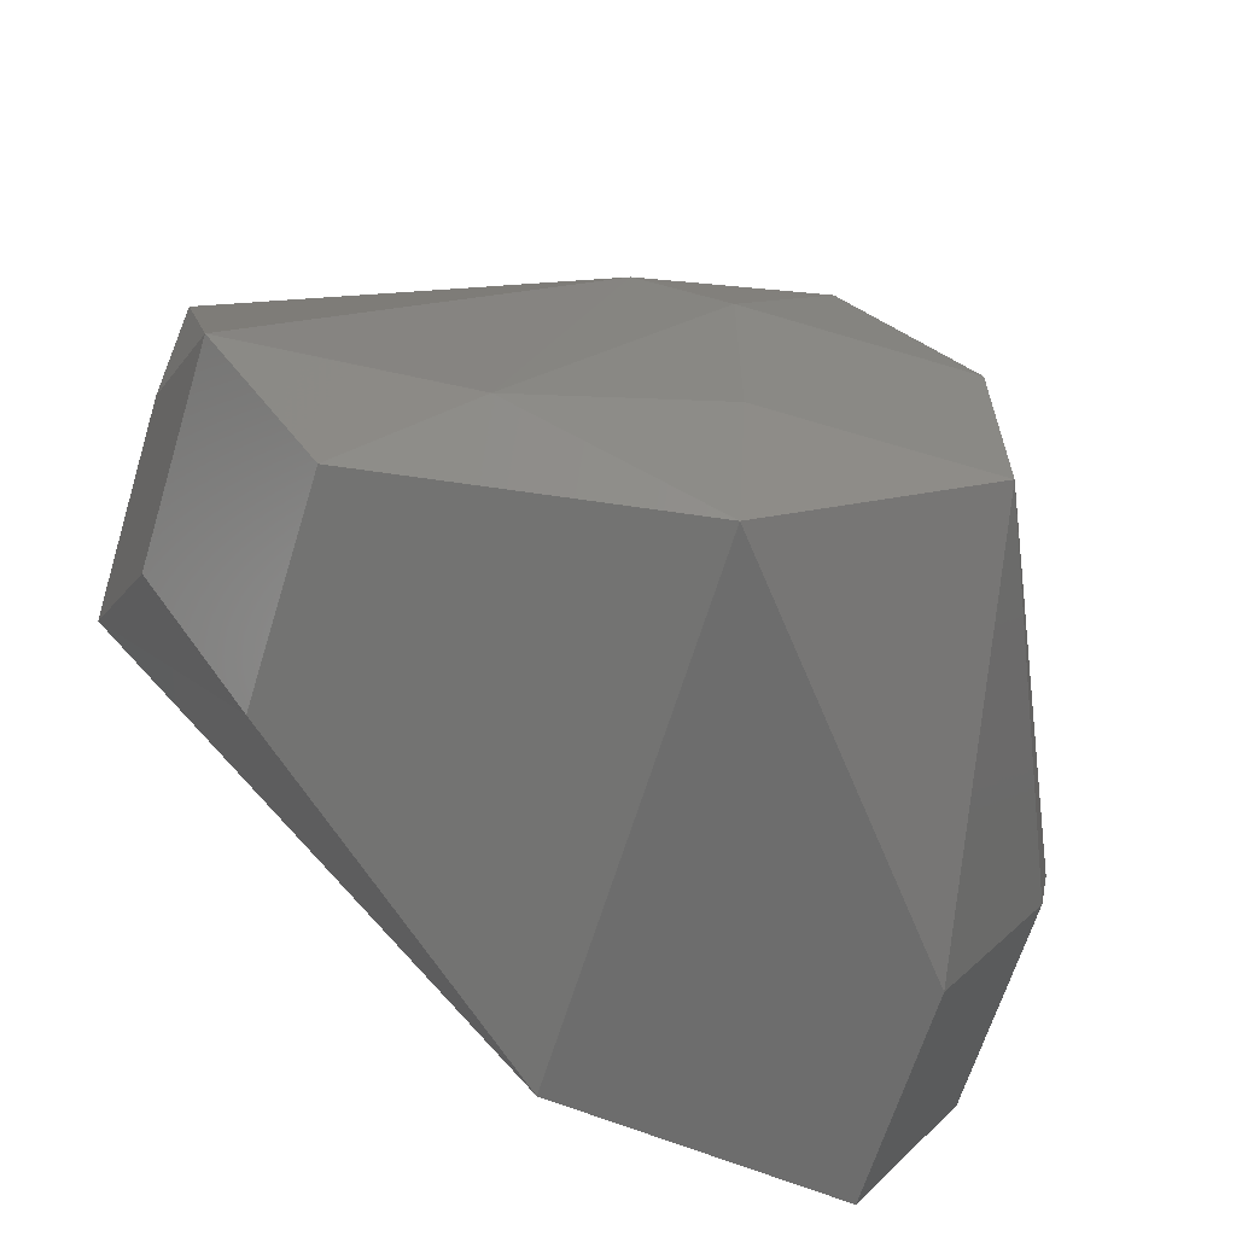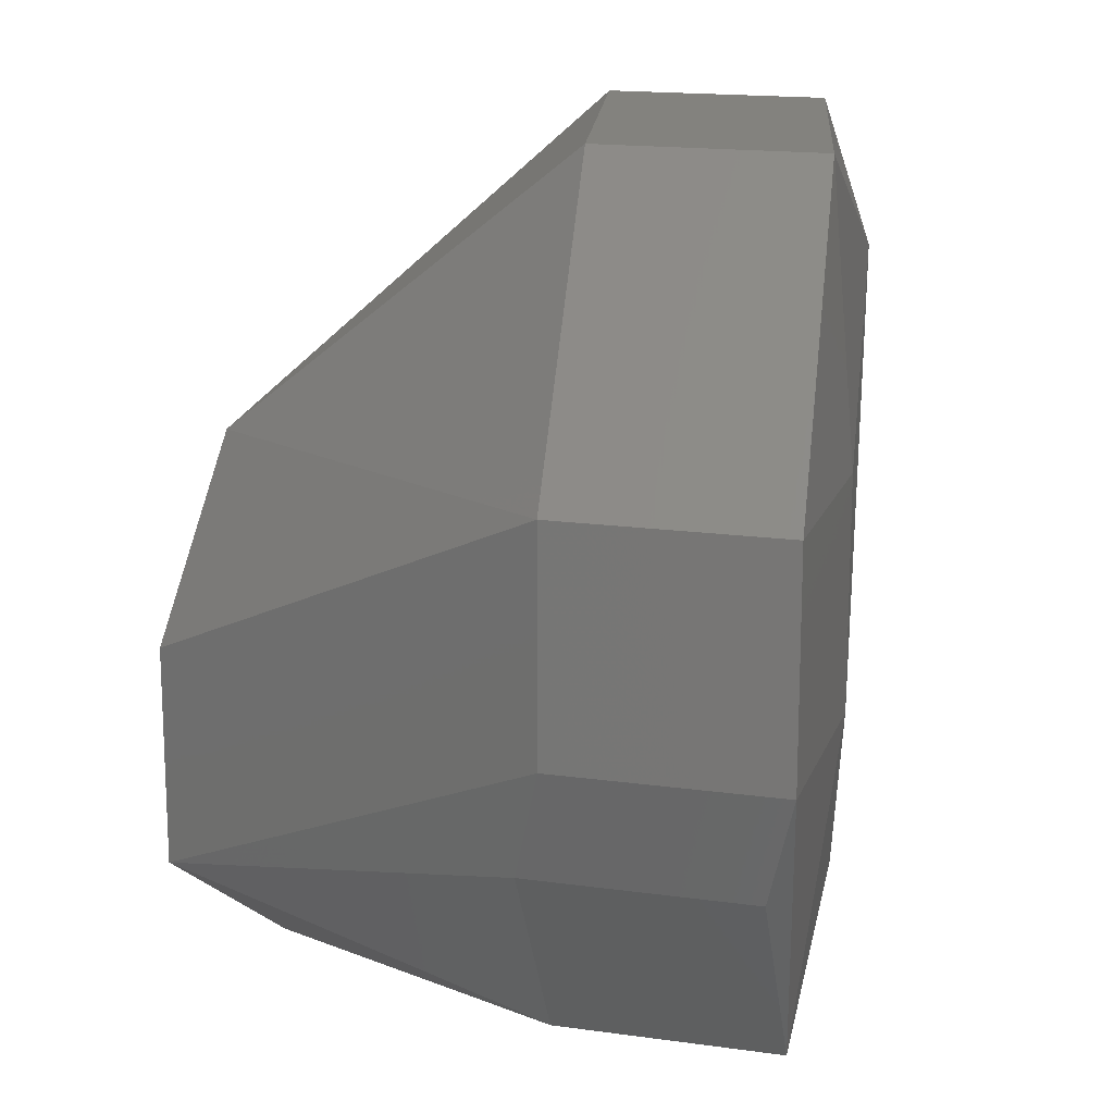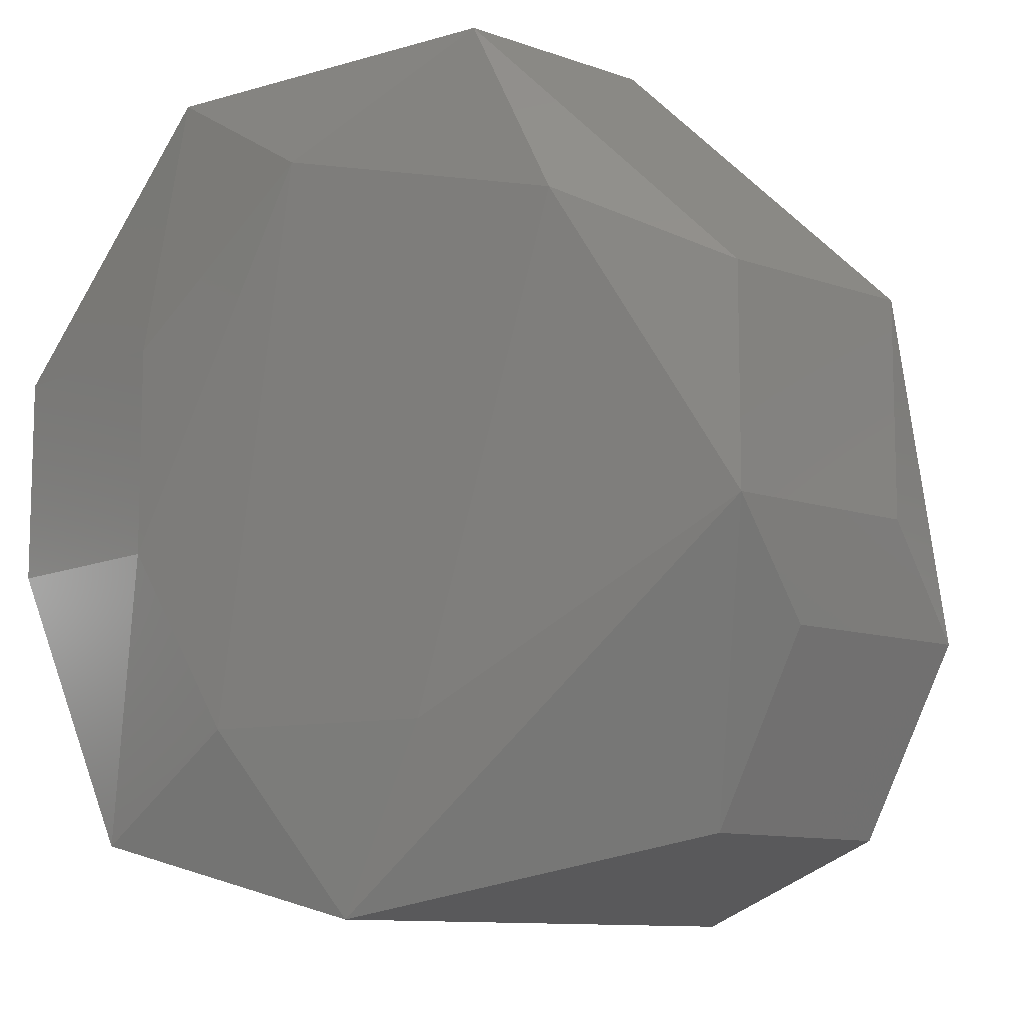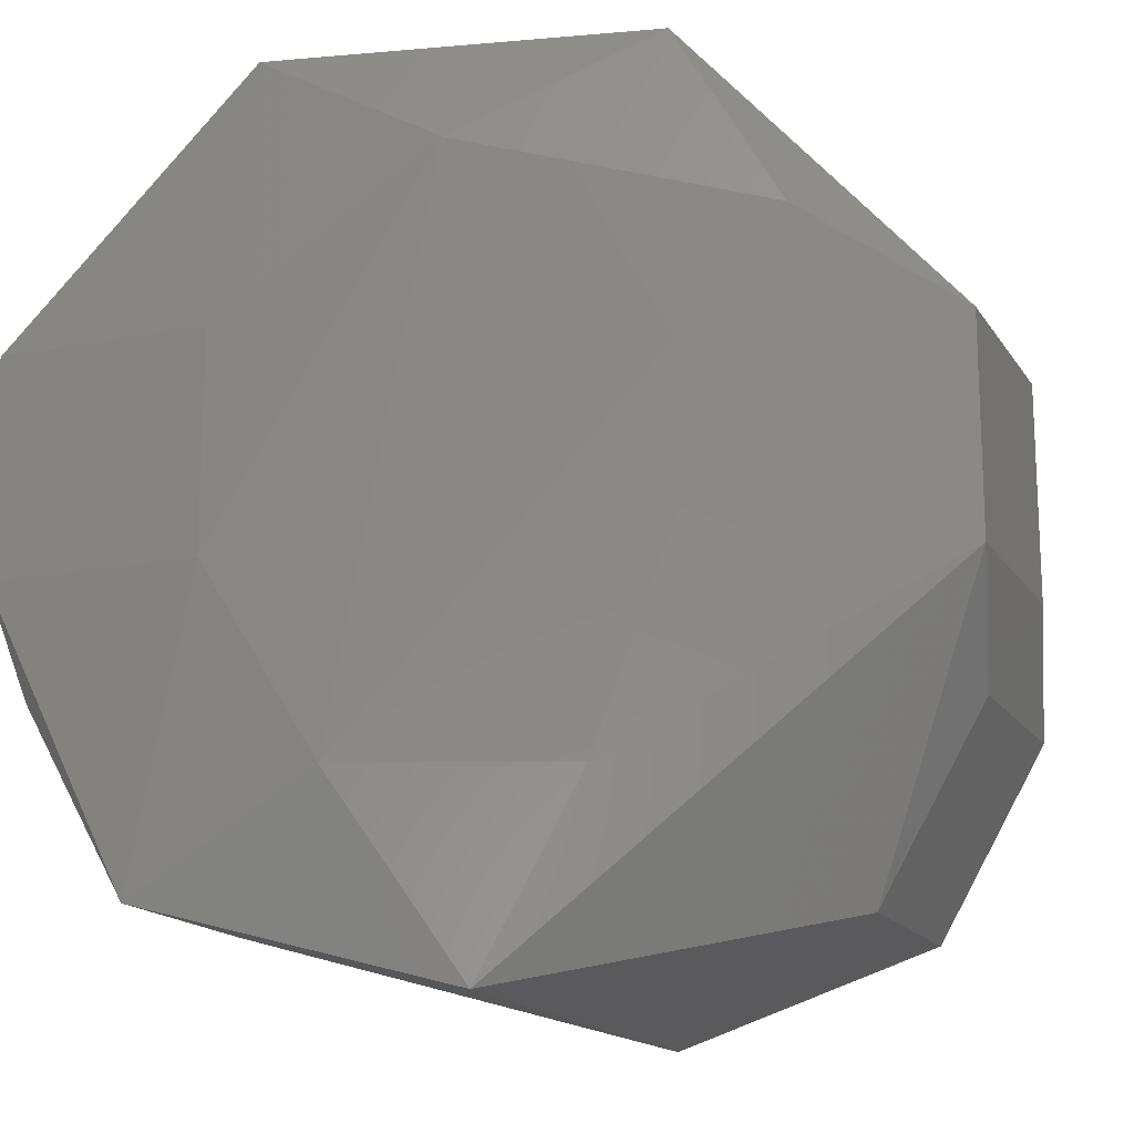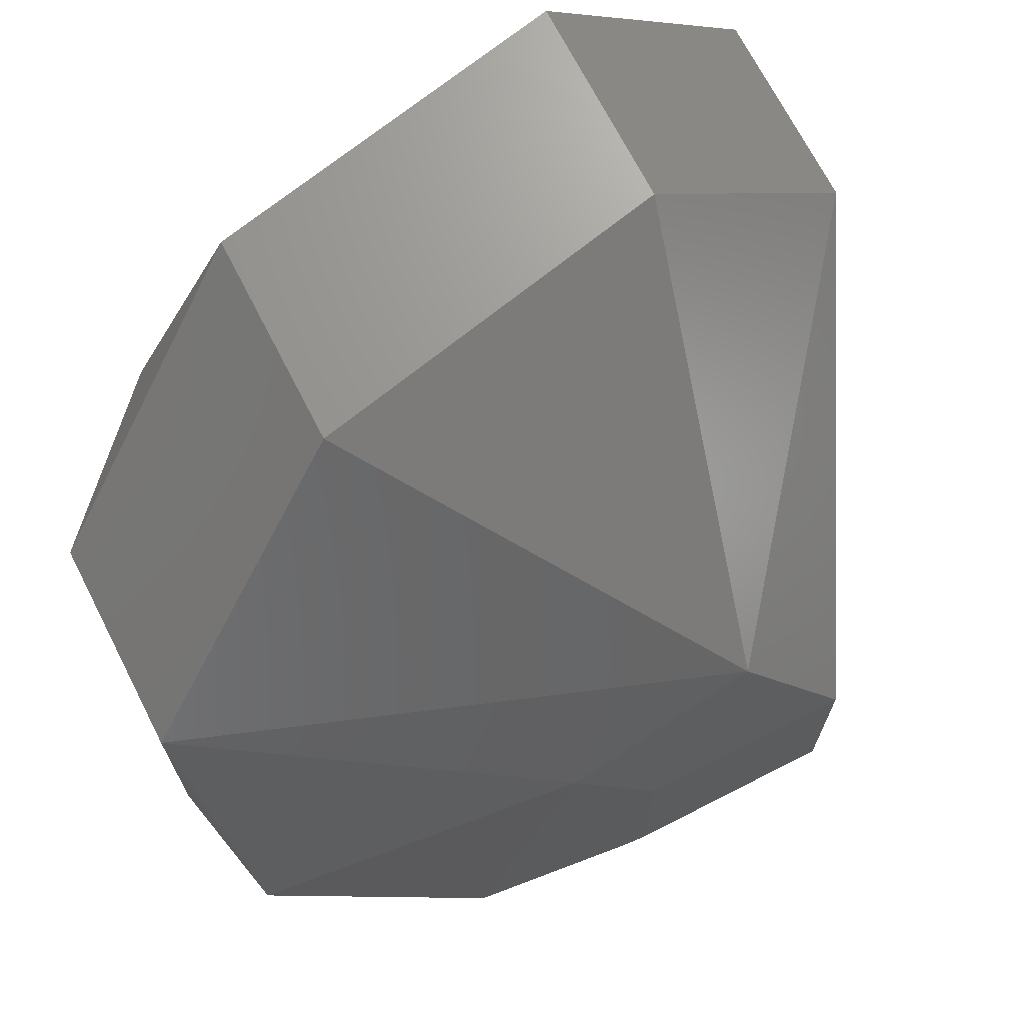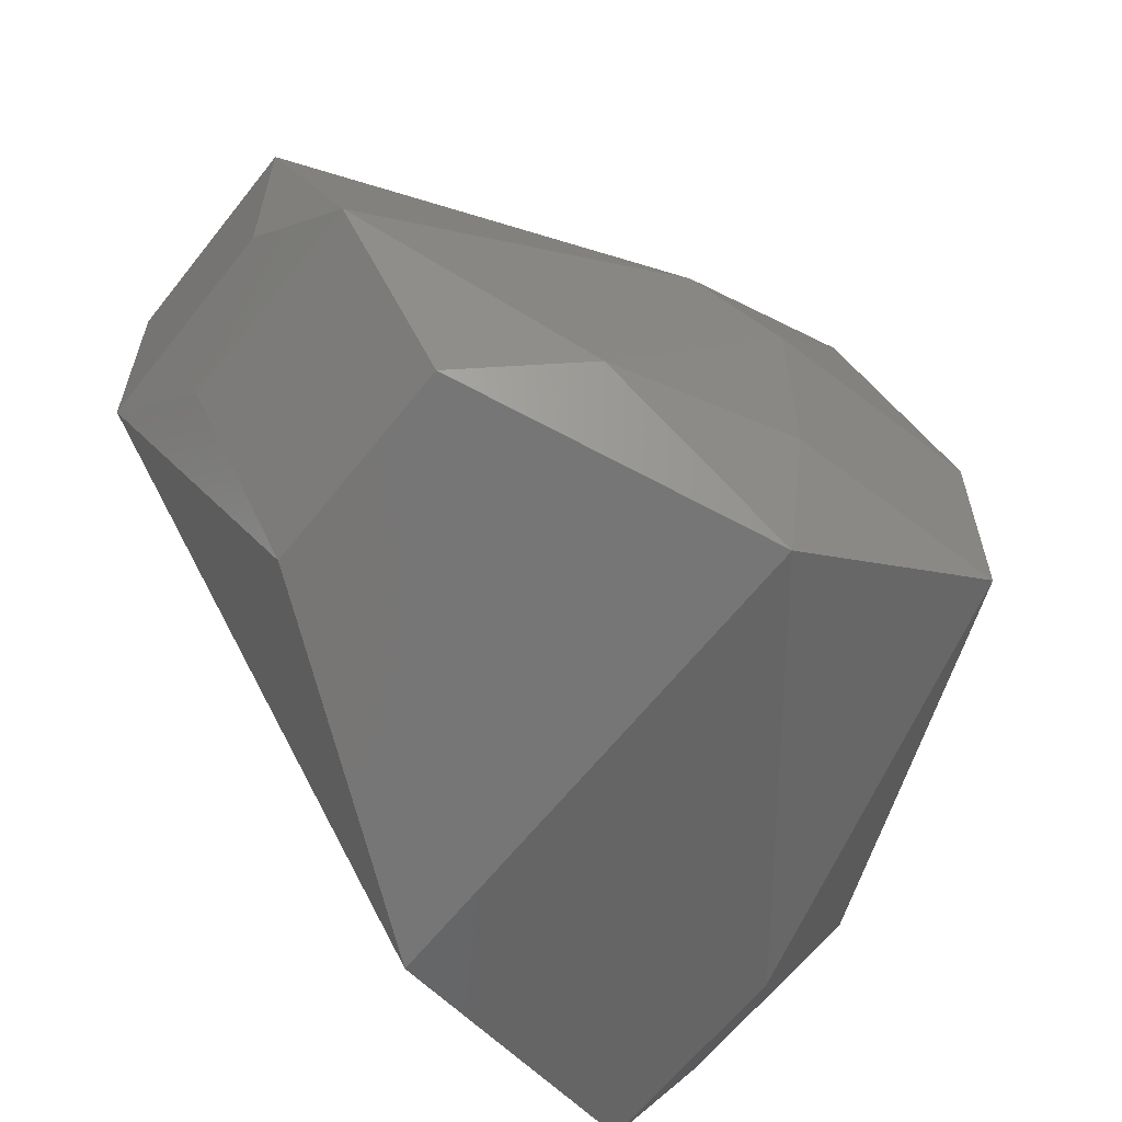
<metadata>
{"format":"stl","ext":"stl","renderer":"f3d","projection":"perspective","resolution":1024,"background":"white","views":[{"elev":-64.3,"azim":163.0,"up":"+Y"},{"elev":16.4,"azim":-73.9,"up":"+Y"},{"elev":-10.5,"azim":48.4,"up":"+Y"},{"elev":-16.2,"azim":22.2,"up":"+Y"},{"elev":70.2,"azim":152.9,"up":"+Y"},{"elev":-62.5,"azim":141.9,"up":"+Y"}]}
</metadata>
<code>
# stl→obj: 35 verts, 66 faces
v -43.3 111.6 43.3
v 43.3 111.6 25
v -25 43.3 -43.3
v -100 0 100
v -68.3 -68.3 93.3
v -50 0 100
v 68.3 -68.3 25
v 100 0 50
v 0 -86.6 75
v -100 0 50
v -50 0 -50
v -50 -50 -50
v -50 50 100
v -43.3 111.6 93.3
v -100 50 100
v 100 50 50
v 68.3 68.3 75
v 0 0 -50
v -93.3 -25 43.3
v -68.3 -68.3 43.3
v 0 86.6 93.3
v -25 -43.3 93.3
v 43.3 111.6 75
v -100 50 50
v 43.3 -61.6 -43.3
v 0 -50 -50
v 18.3 18.3 -43.3
v 25 -43.3 75
v 100 50 0
v 0 -86.6 -43.3
v 93.3 -25 -25
v 93.3 -25 25
v 68.3 -68.3 -25
v 100 0 0
v -93.3 -25 93.3
f 1 2 3
f 4 5 6
f 7 8 9
f 10 11 12
f 13 14 15
f 8 16 17
f 11 18 12
f 5 19 20
f 21 14 13
f 9 22 5
f 23 14 21
f 21 13 6
f 24 10 15
f 24 11 10
f 18 25 26
f 3 27 18
f 21 17 23
f 9 8 28
f 4 13 15
f 6 13 4
f 14 1 15
f 16 29 23
f 30 20 12
f 15 10 4
f 31 32 33
f 3 18 11
f 22 17 21
f 20 19 12
f 9 33 7
f 5 22 6
f 9 20 30
f 26 30 12
f 33 32 7
f 28 22 9
f 3 11 24
f 12 18 26
f 24 1 3
f 15 1 24
f 31 25 27
f 34 32 31
f 31 29 34
f 2 29 3
f 5 20 9
f 4 35 5
f 10 19 4
f 12 19 10
f 8 17 28
f 6 22 21
f 17 16 23
f 28 17 22
f 30 33 9
f 33 25 31
f 14 2 1
f 23 2 14
f 35 19 5
f 4 19 35
f 34 29 8
f 8 29 16
f 8 32 34
f 7 32 8
f 27 29 31
f 27 25 18
f 30 25 33
f 26 25 30
f 3 29 27
f 23 29 2

</code>
